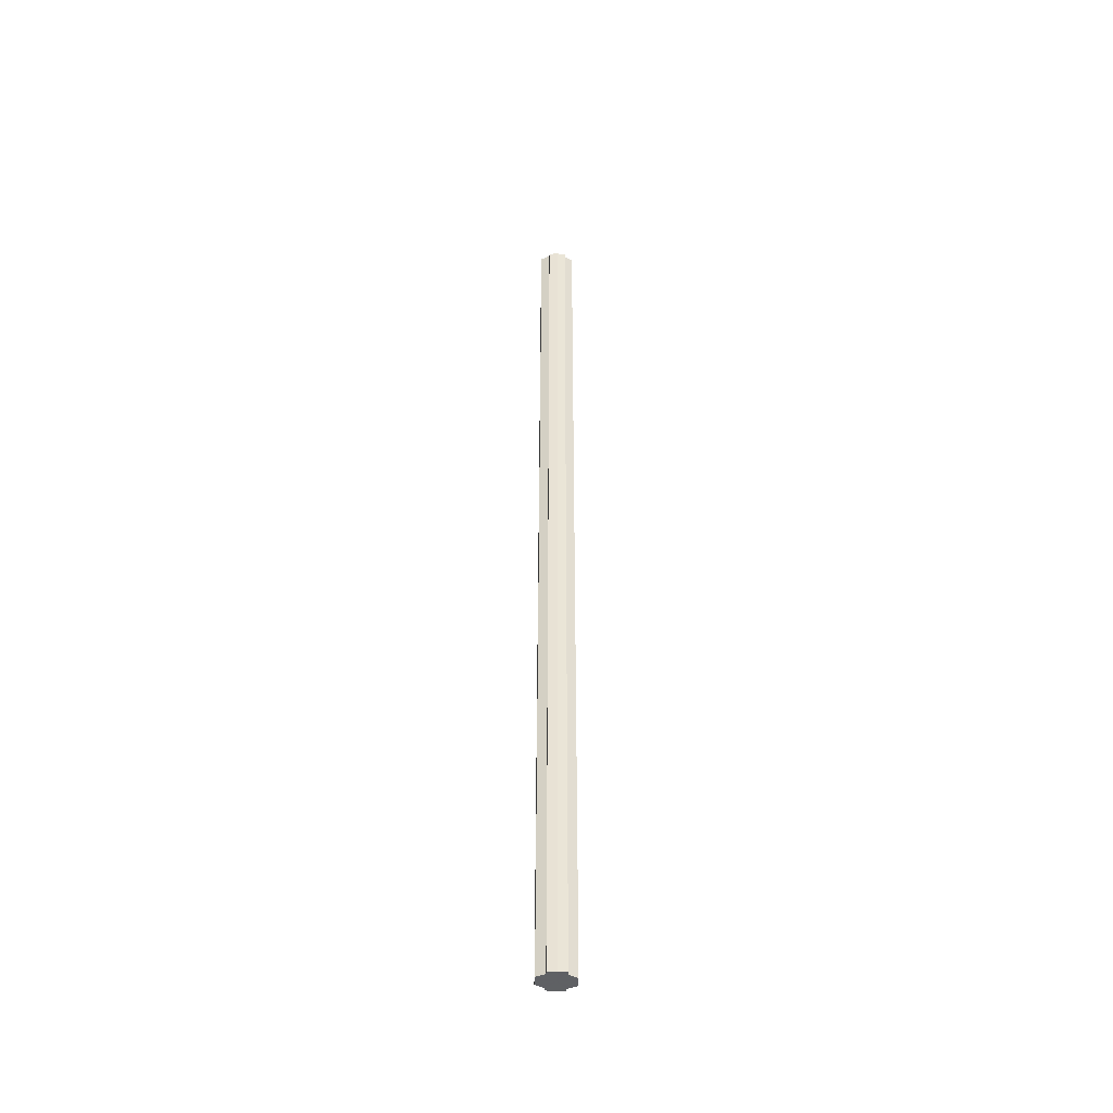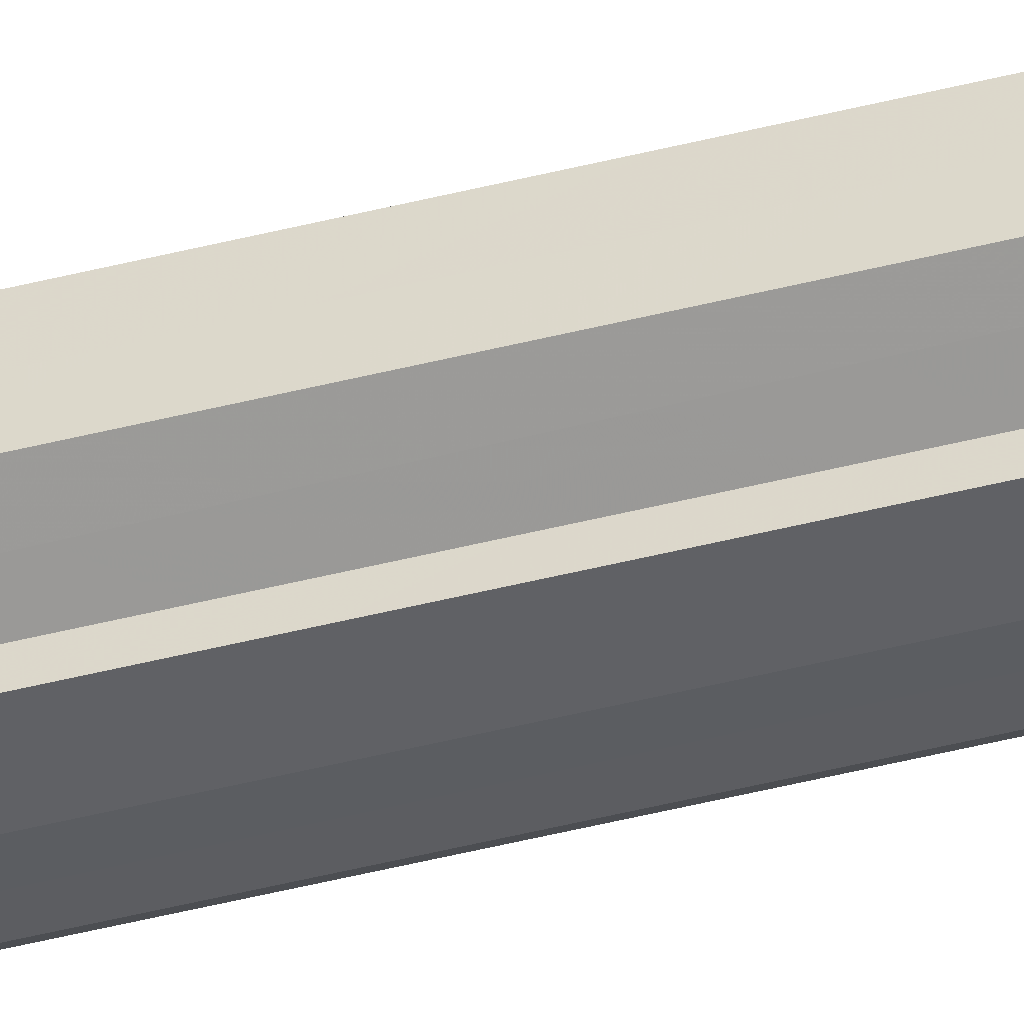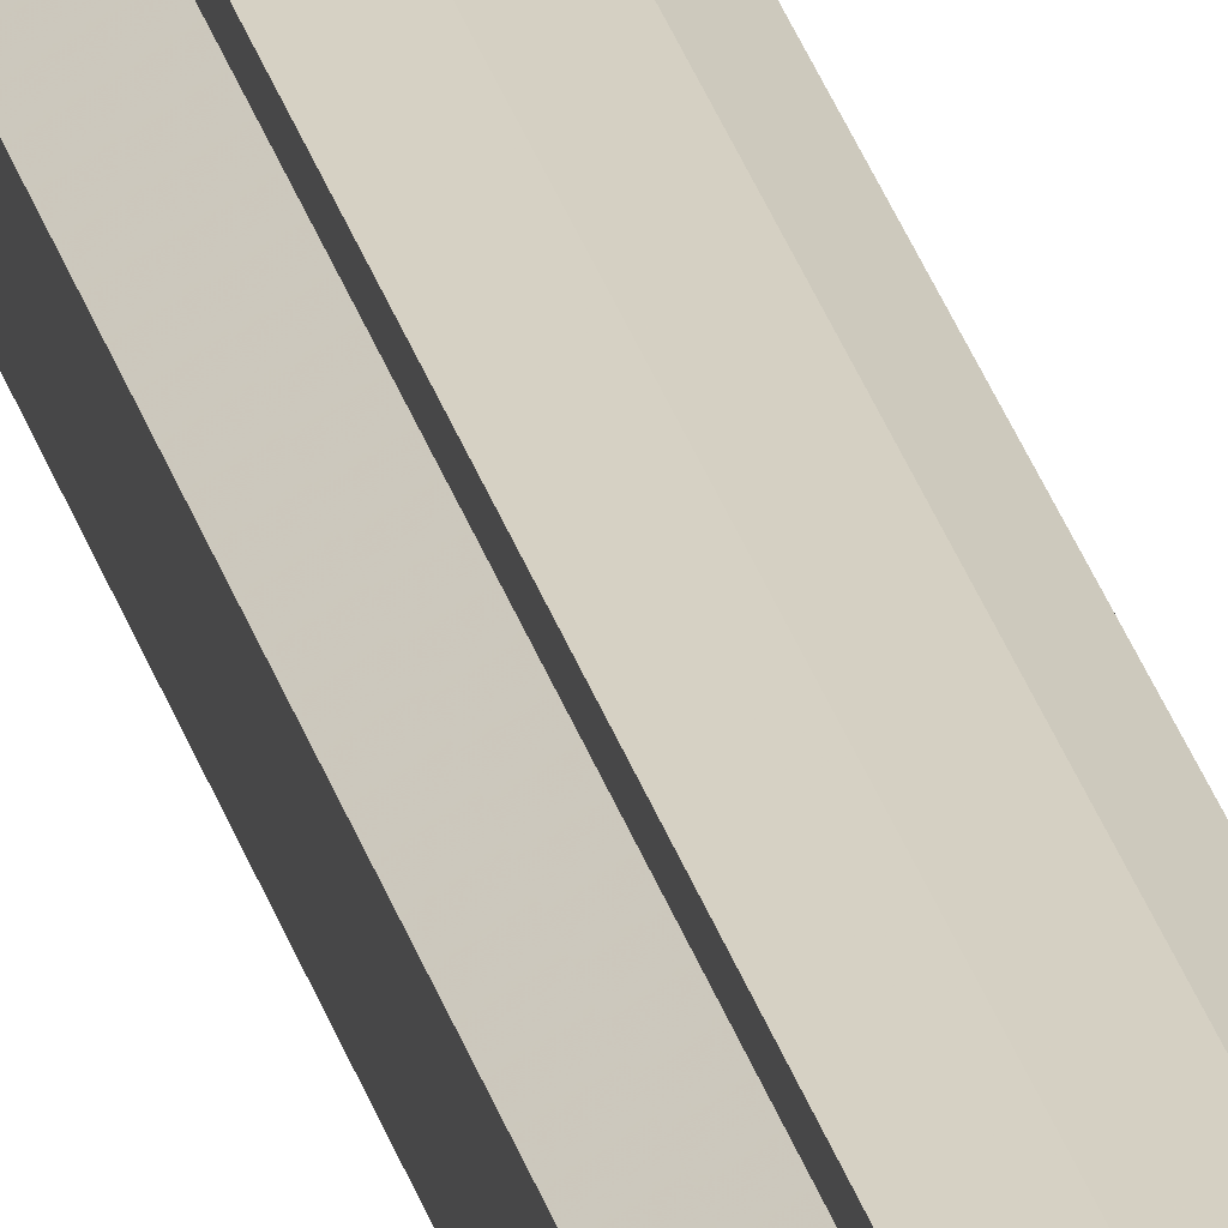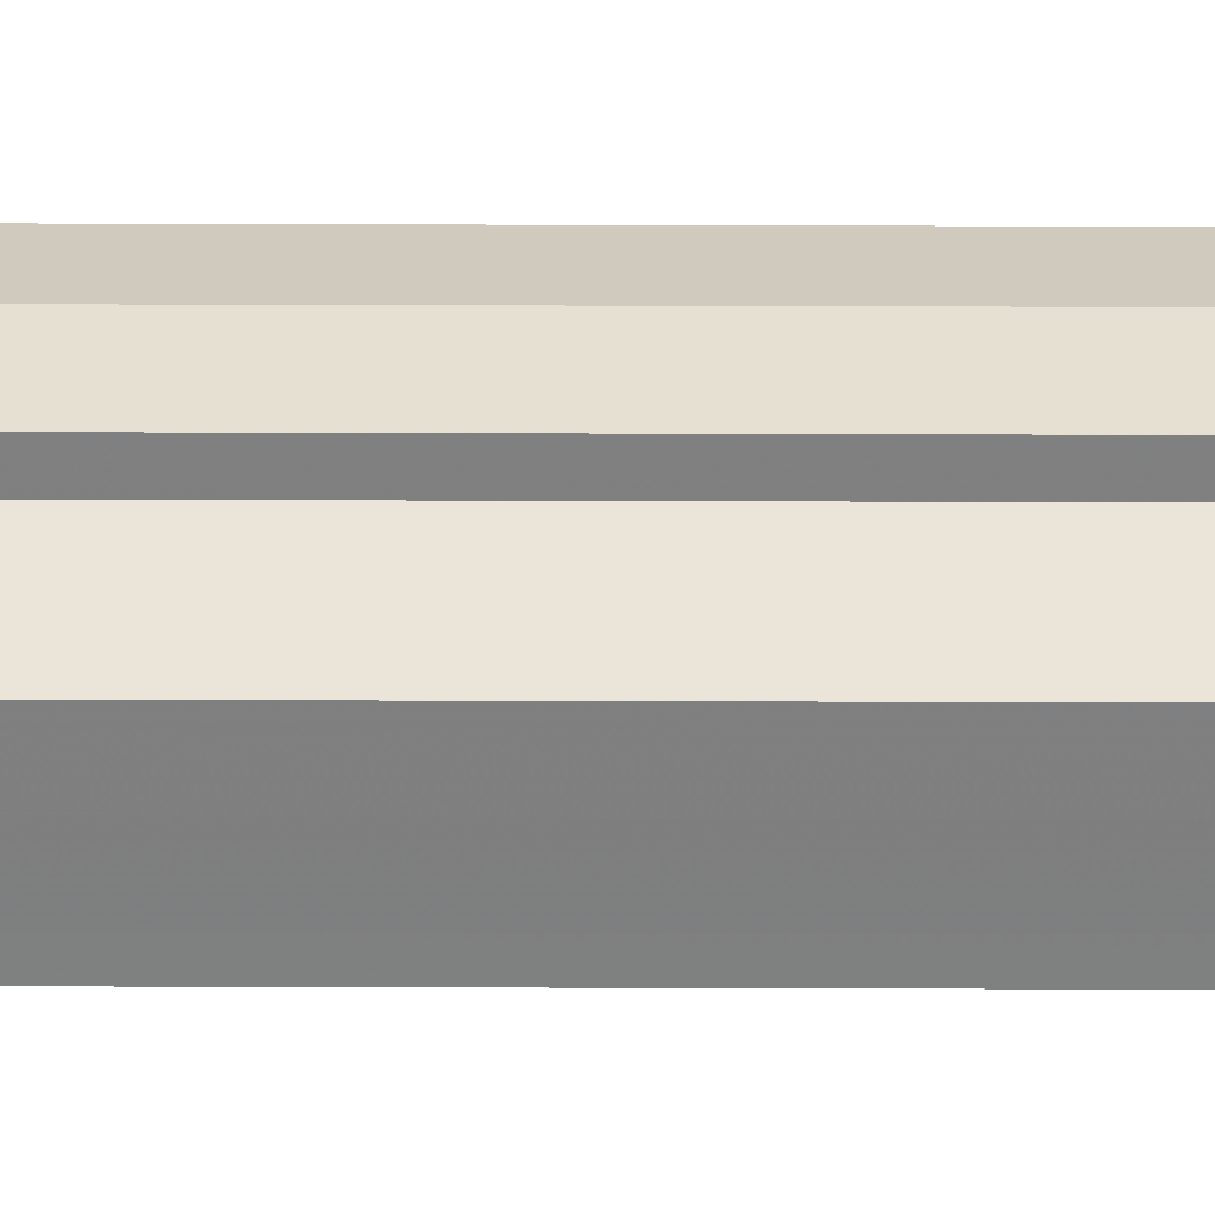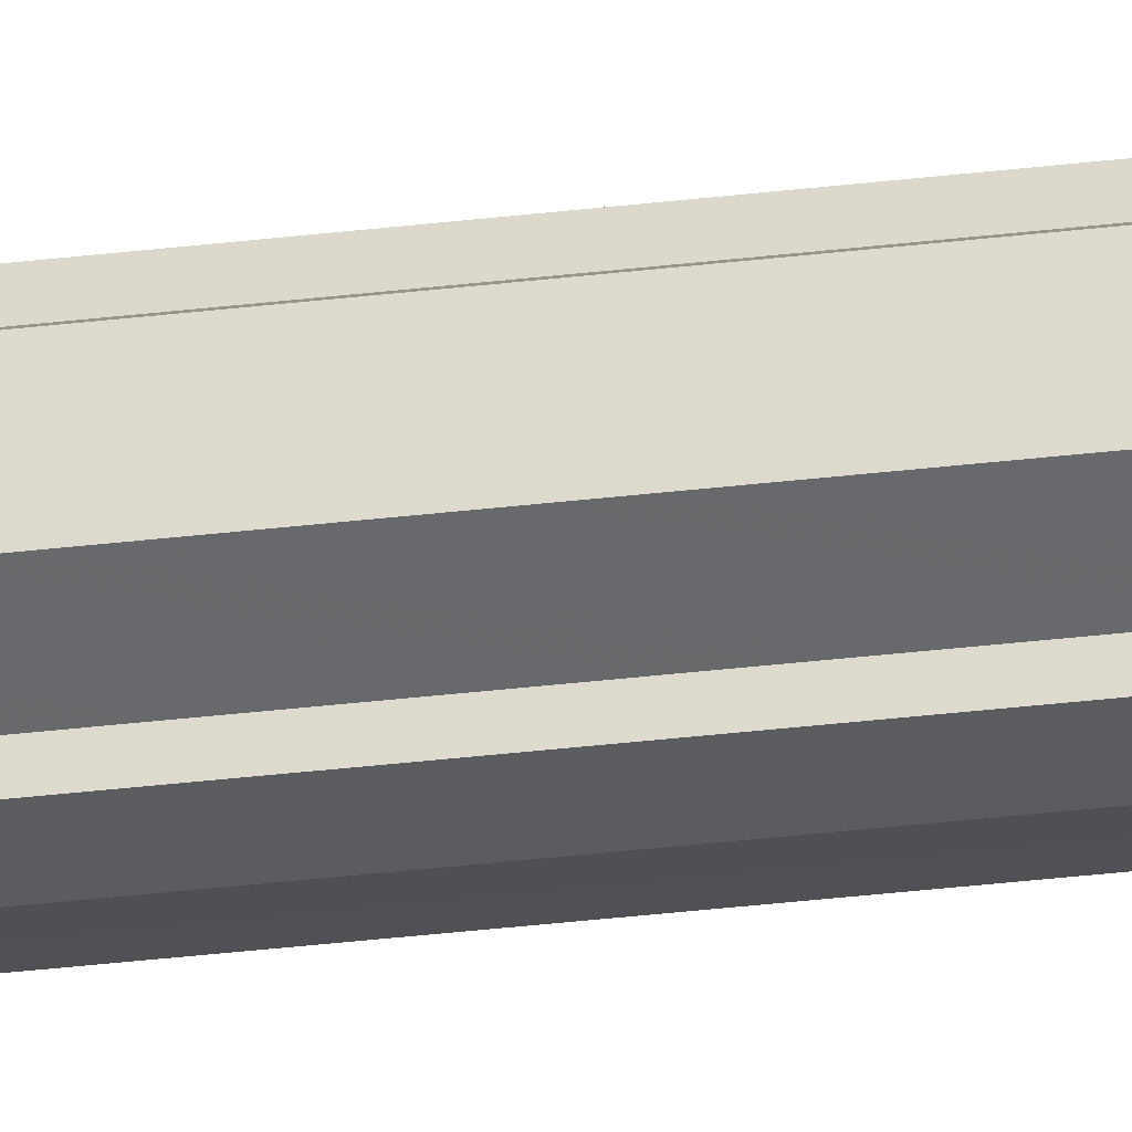
<metadata>
{"format":"obj","ext":"obj","renderer":"f3d","projection":"perspective","resolution":1024,"background":"white","views":[{"elev":-45.6,"azim":176.8,"up":"+Y"},{"elev":-42.9,"azim":-72.8,"up":"+Z"},{"elev":27.3,"azim":-13.6,"up":"+Z"},{"elev":30.3,"azim":90.3,"up":"+Z"},{"elev":-26.5,"azim":101.6,"up":"+Z"}]}
</metadata>
<code>
o 16074
v 2229 1870 9.017
v 2229 1870 9.01
v 2229 1869 9.017
v 2229 1870 9.005
v 2229 1869 9.01
v 2229 1870 9.001
v 2229 1869 9.005
v 2229 1870 9.023
v 2229 1869 9.023
v 2229 1870 9.029
v 2229 1869 9.029
v 2229 1870 9.032
v 2229 1869 9.032
v 2229 1870 9.029
v 2229 1869 9.029
v 2229 1870 9.023
v 2229 1869 9.023
v 2229 1870 9.017
v 2229 1869 9.017
v 2229 1870 9.01
v 2229 1869 9.01
v 2229 1870 9.005
v 2229 1869 9.005
v 2229 1870 9.001
v 2229 1869 9.001
v 2229 1870 9.017
v 2229 1870 9.005
v 2229 1870 9
v 2229 1870 9.01
v 2229 1870 9.017
v 2229 1870 9.023
v 2229 1870 9.029
v 2229 1870 9.001
v 2229 1869 9
v 2229 1869 9.001
v 2229 1870 9.005
v 2229 1869 9.001
v 2229 1870 9
v 2229 1870 9.01
v 2229 1870 9.001
v 2229 1870 9
v 2229 1870 9.001
v 2229 1869 9
v 2229 1870 9.017
v 2229 1870 9.023
v 2229 1870 9.029
v 2229 1870 9.032
v 2229 1870 9.033
v 2229 1870 9.032
v 2229 1869 9.029
v 2229 1869 9.032
v 2229 1869 9.023
v 2229 1870 9.029
v 2229 1869 9.033
v 2229 1869 9.032
v 2229 1869 9.017
v 2229 1870 9.023
v 2229 1869 9.032
v 2229 1870 9.033
v 2229 1869 9.01
v 2229 1870 9.017
v 2229 1870 9.032
v 2229 1870 9.033
v 2229 1870 9.032
v 2229 1869 9.033
v 2229 1869 9.005
v 2229 1870 9.01
v 2229 1869 9.001
v 2229 1870 9.005
v 2229 1870 9.001
v 2229 1870 9.005
v 2229 1870 9.01
v 2229 1869 9.005
v 2229 1870 9.017
v 2229 1869 9.01
v 2229 1870 9.023
v 2229 1869 9.017
v 2229 1870 9.029
v 2229 1869 9.023
v 2229 1870 9.032
v 2229 1869 9.029
v 2229 1869 9.017
v 2229 1869 9.017
v 2229 1869 9.01
v 2229 1869 9.023
v 2229 1869 9.005
v 2229 1869 9.029
v 2229 1869 9.001
v 2229 1869 9.032
v 2229 1869 9
v 2229 1869 9.033
v 2229 1869 9.001
v 2229 1869 9.032
v 2229 1869 9.005
v 2229 1869 9.029
v 2229 1869 9.01
v 2229 1869 9.023
v 2229 1869 9.017
f 1 2 3
f 2 4 5
f 4 6 7
f 8 1 9
f 10 8 11
f 12 10 13
f 13 14 15
f 15 16 17
f 17 18 19
f 19 20 21
f 21 22 23
f 23 24 25
f 26 24 27
f 26 28 24
f 26 27 29
f 26 29 30
f 26 30 31
f 26 31 32
f 26 33 28
f 34 33 35
f 26 36 33
f 37 38 34
f 26 39 36
f 40 41 37
f 41 42 43
f 26 44 39
f 26 45 44
f 26 46 45
f 26 47 46
f 26 48 47
f 26 49 48
f 26 32 49
f 50 47 51
f 52 53 50
f 54 49 55
f 56 57 52
f 58 59 54
f 60 61 56
f 62 63 58
f 63 64 65
f 66 67 60
f 68 69 66
f 70 71 68
f 71 72 73
f 72 74 75
f 74 76 77
f 76 78 79
f 78 80 81
f 82 83 84
f 82 85 83
f 82 84 86
f 82 87 85
f 82 86 88
f 82 89 87
f 82 88 90
f 82 91 89
f 82 90 92
f 82 93 91
f 82 92 94
f 82 95 93
f 82 94 96
f 82 97 95
f 82 96 98
f 82 98 97

</code>
